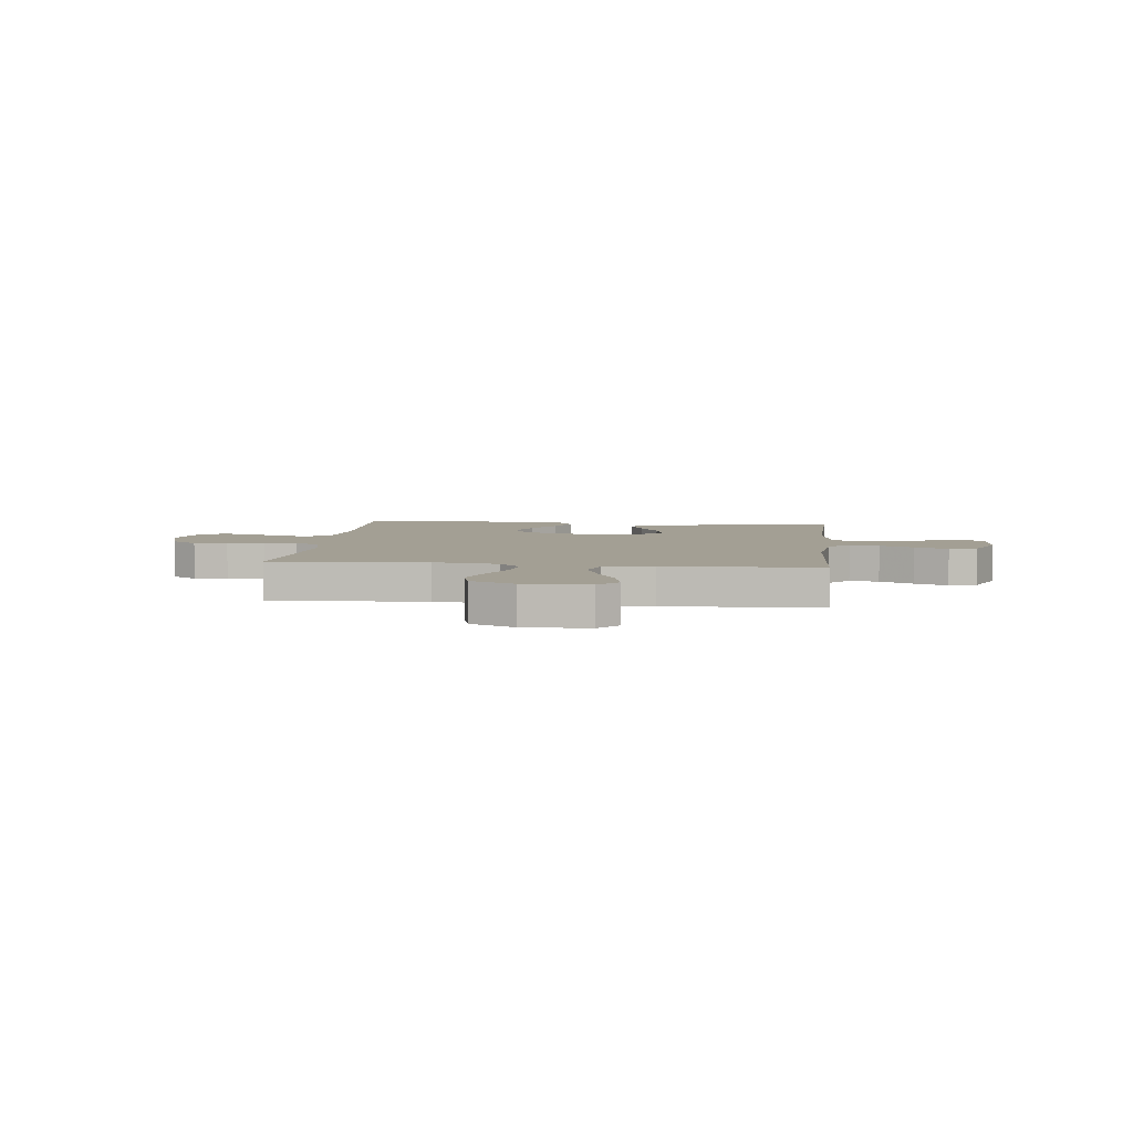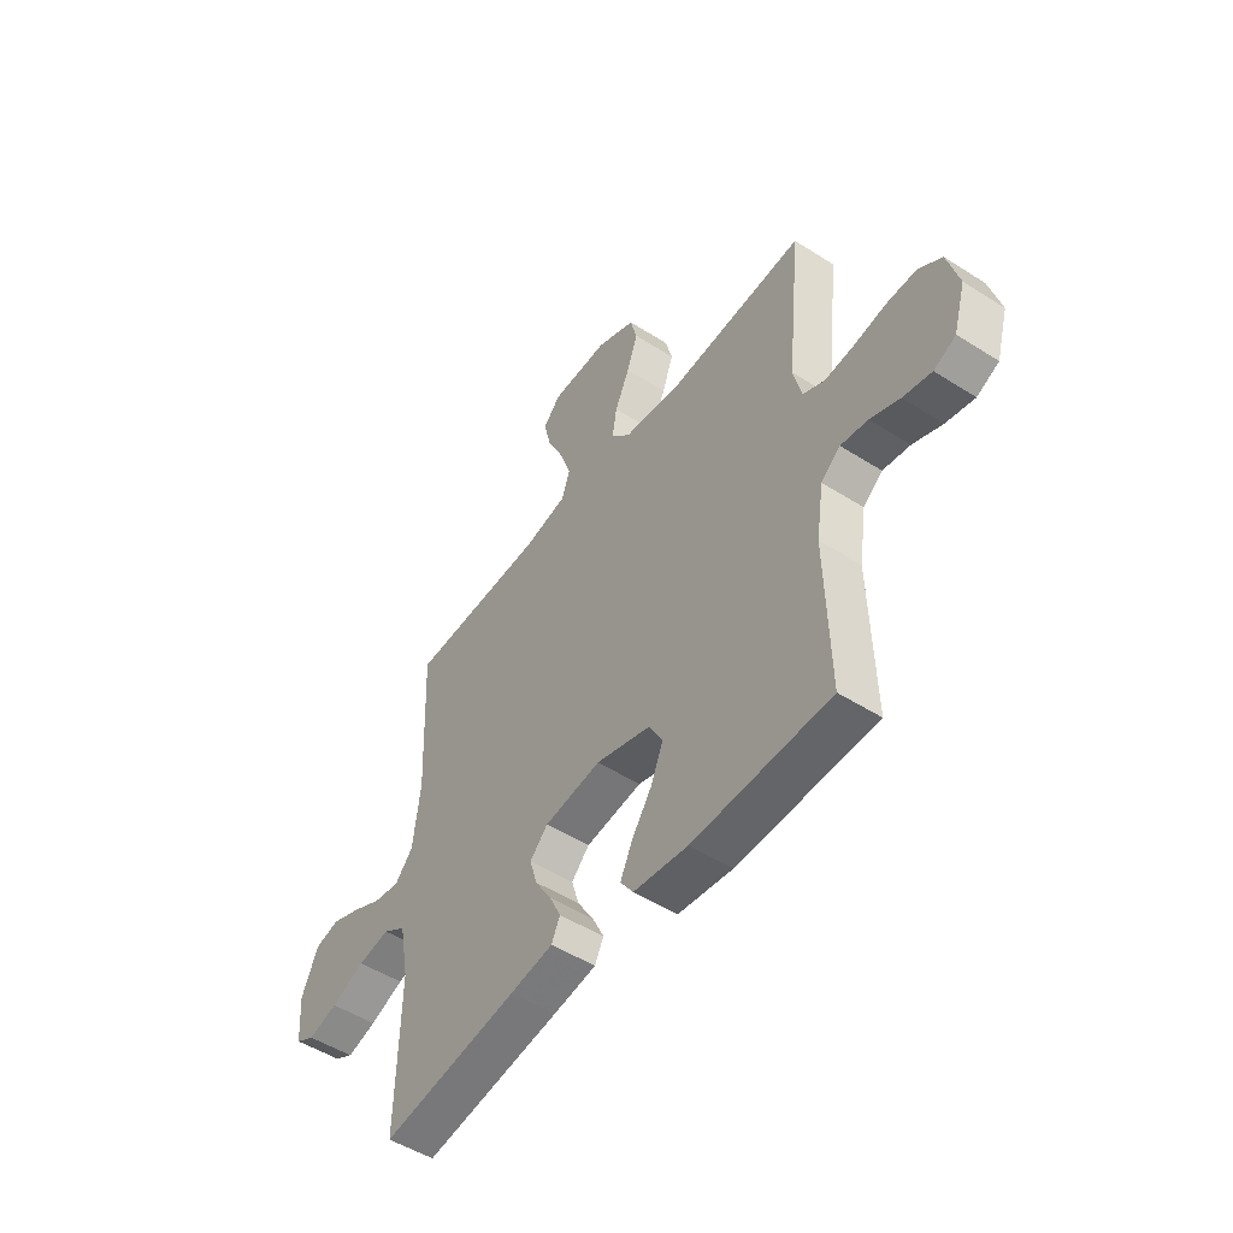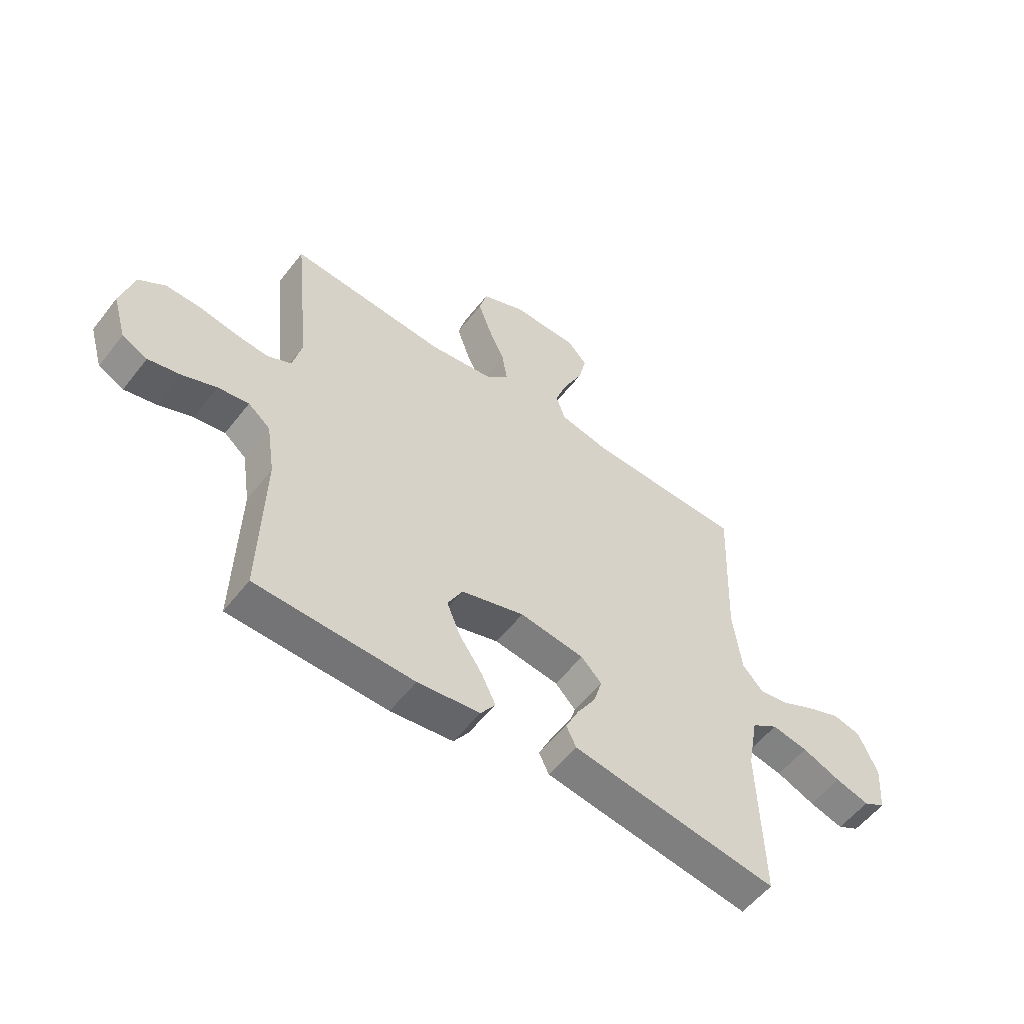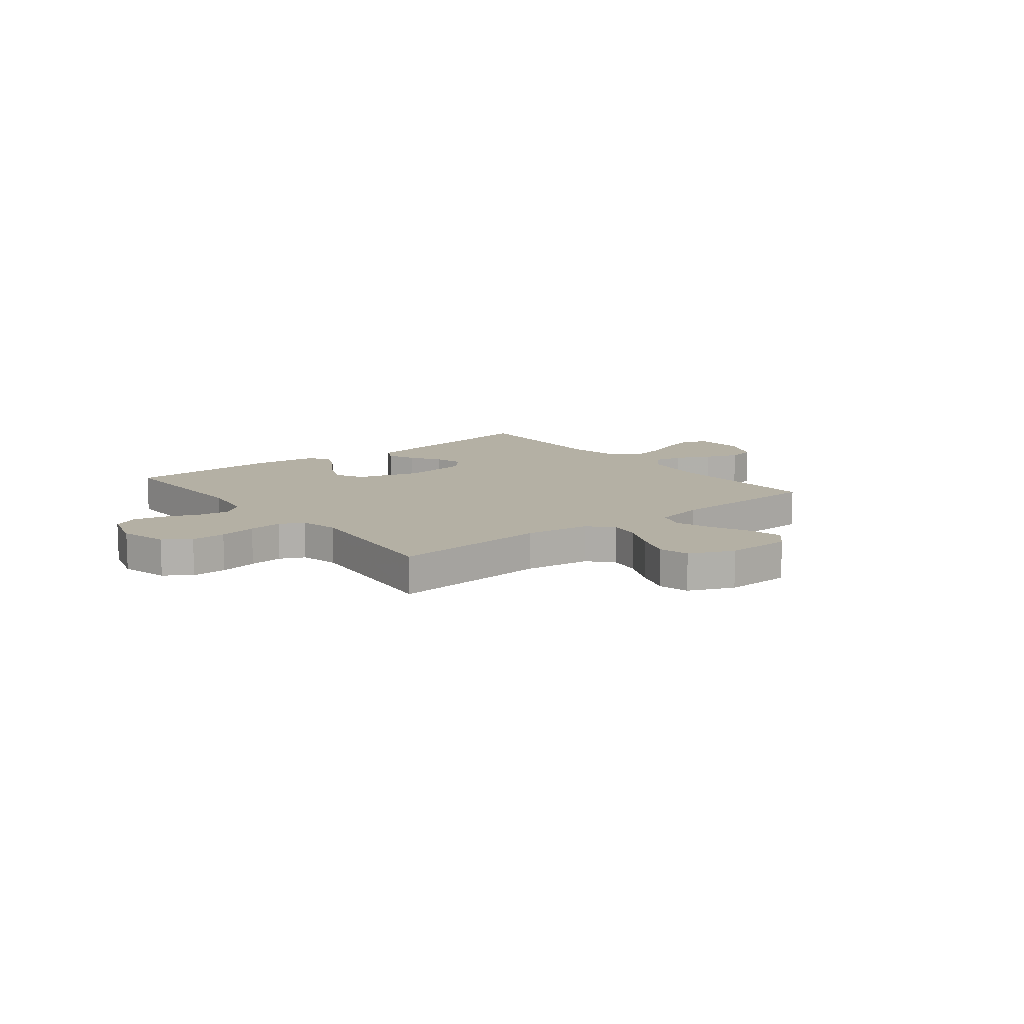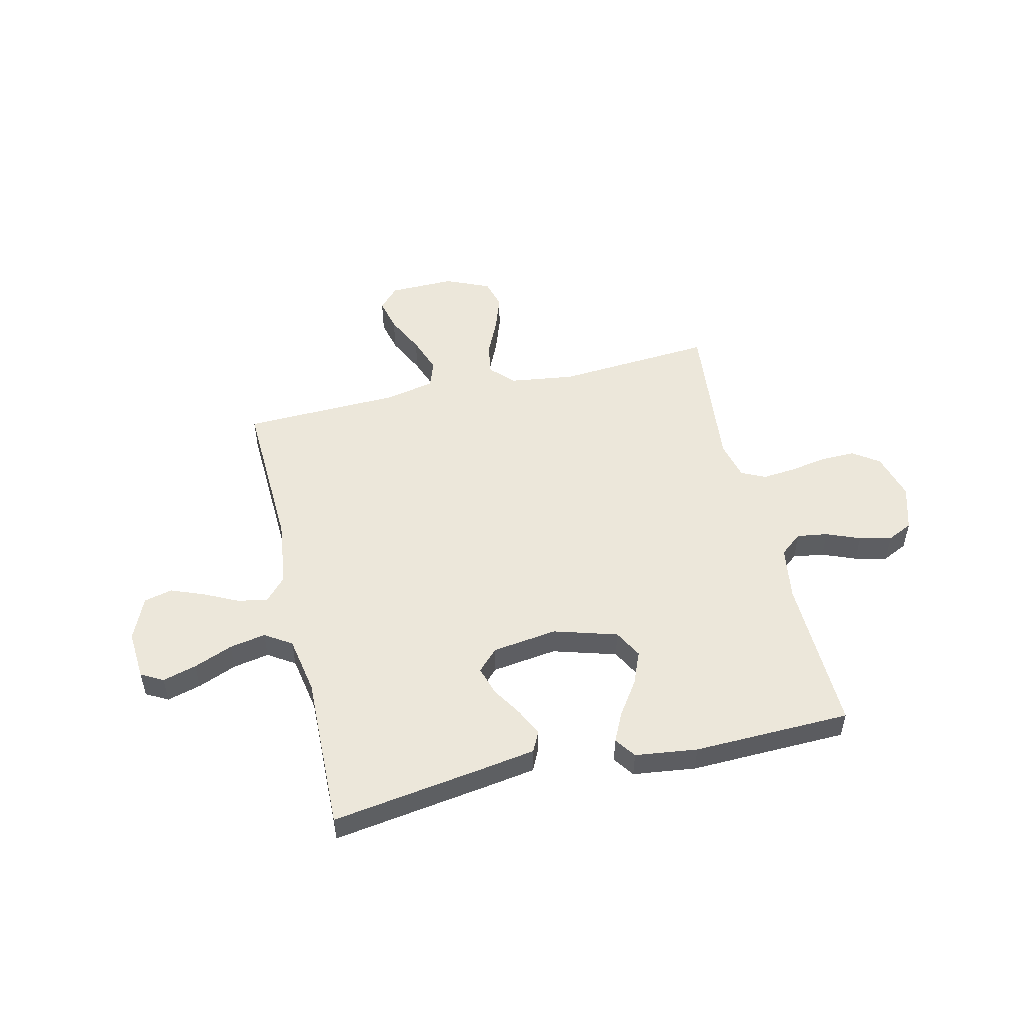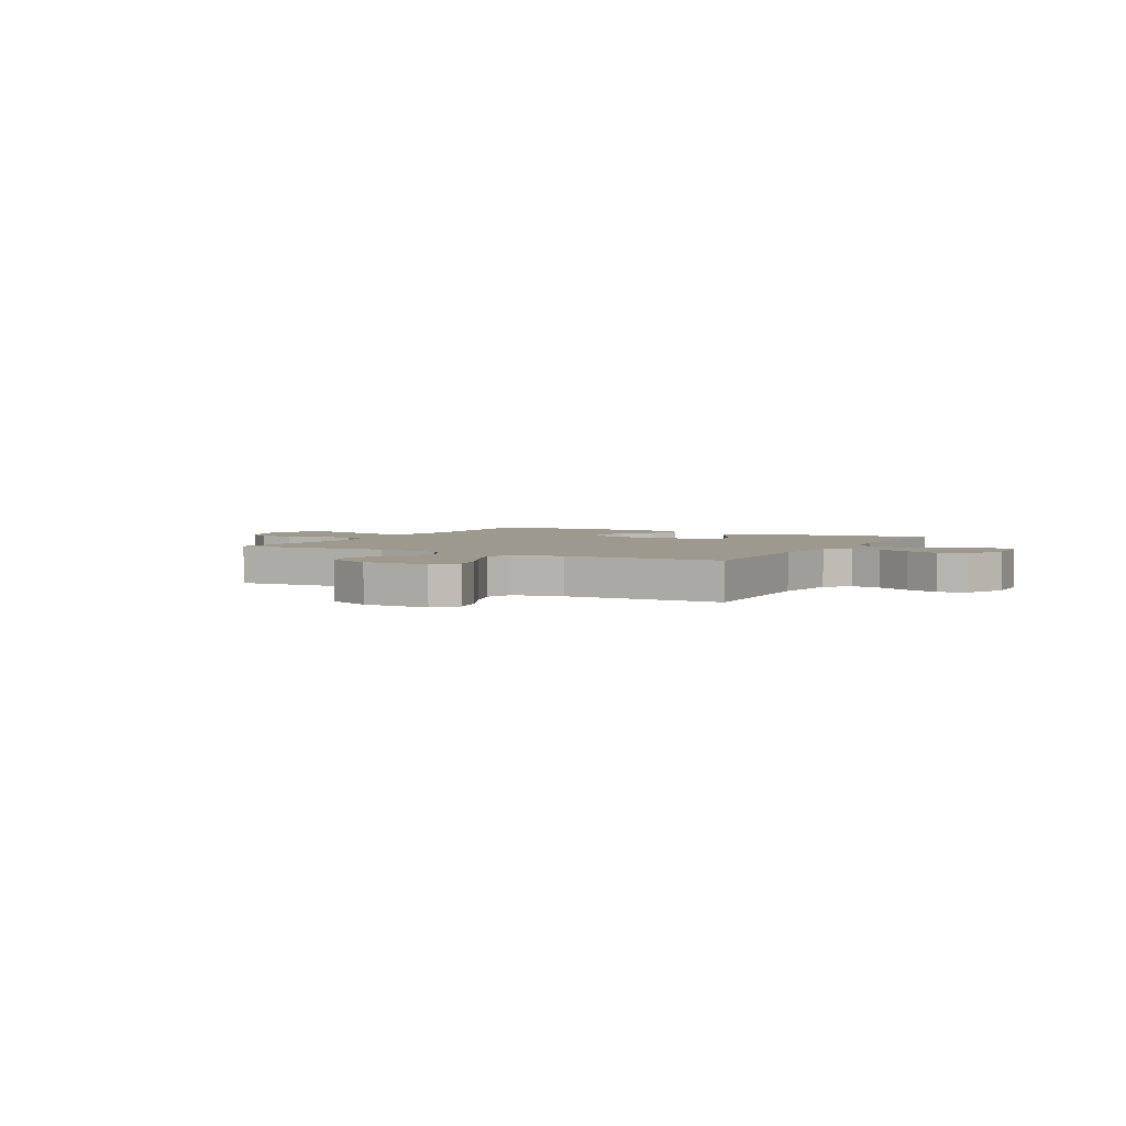
<metadata>
{"format":"obj","ext":"obj","renderer":"f3d","projection":"perspective","resolution":1024,"background":"white","views":[{"elev":5.4,"azim":6.3,"up":"+Y"},{"elev":-50.2,"azim":-125.0,"up":"+Z"},{"elev":-55.5,"azim":-37.3,"up":"+Z"},{"elev":11.5,"azim":-38.3,"up":"+Y"},{"elev":51.5,"azim":166.8,"up":"+Y"},{"elev":3.3,"azim":28.9,"up":"+Y"}]}
</metadata>
<code>
v 0.5 0.07 -0.5
v 0.2 0.07 -0.455
v 0.105 0.07 -0.44
v 0.086 0.07 -0.401
v 0.111 0.07 -0.349
v 0.147 0.07 -0.291
v 0.163 0.07 -0.237
v 0.124 0.07 -0.197
v 0 0.07 -0.18
v -0.121 0.07 -0.216
v -0.15 0.07 -0.27
v -0.124 0.07 -0.333
v -0.08 0.07 -0.397
v -0.053 0.07 -0.453
v -0.081 0.07 -0.493
v -0.2 0.07 -0.508
v -0.5 0.07 -0.5
v -0.492 0.07 -0.2
v -0.508 0.07 -0.096
v -0.55 0.07 -0.062
v -0.609 0.07 -0.071
v -0.673 0.07 -0.097
v -0.735 0.07 -0.111
v -0.783 0.07 -0.088
v -0.809 0.07 0
v -0.784 0.07 0.09
v -0.734 0.07 0.125
v -0.668 0.07 0.124
v -0.597 0.07 0.111
v -0.533 0.07 0.105
v -0.487 0.07 0.127
v -0.469 0.07 0.2
v -0.5 0.07 0.5
v -0.2 0.07 0.478
v -0.076 0.07 0.495
v -0.034 0.07 0.539
v -0.044 0.07 0.6
v -0.076 0.07 0.67
v -0.1 0.07 0.738
v -0.085 0.07 0.795
v 0 0.07 0.832
v 0.125 0.07 0.83
v 0.163 0.07 0.789
v 0.148 0.07 0.725
v 0.112 0.07 0.651
v 0.087 0.07 0.581
v 0.105 0.07 0.529
v 0.2 0.07 0.509
v 0.5 0.07 0.5
v 0.488 0.07 0.2
v 0.504 0.07 0.072
v 0.544 0.07 0.028
v 0.601 0.07 0.038
v 0.666 0.07 0.07
v 0.73 0.07 0.095
v 0.784 0.07 0.082
v 0.82 0.07 0
v 0.813 0.07 -0.095
v 0.771 0.07 -0.118
v 0.706 0.07 -0.1
v 0.632 0.07 -0.07
v 0.563 0.07 -0.057
v 0.512 0.07 -0.09
v 0.492 0.07 -0.2
v 0.5 0 -0.5
v 0.2 0 -0.455
v 0.105 0 -0.44
v 0.086 0 -0.401
v 0.111 0 -0.349
v 0.147 0 -0.291
v 0.163 0 -0.237
v 0.124 0 -0.197
v 0 0 -0.18
v -0.121 0 -0.216
v -0.15 0 -0.27
v -0.124 0 -0.333
v -0.08 0 -0.397
v -0.053 0 -0.453
v -0.081 0 -0.493
v -0.2 0 -0.508
v -0.5 0 -0.5
v -0.492 0 -0.2
v -0.508 0 -0.096
v -0.55 0 -0.062
v -0.609 0 -0.071
v -0.673 0 -0.097
v -0.735 0 -0.111
v -0.783 0 -0.088
v -0.809 0 0
v -0.784 0 0.09
v -0.734 0 0.125
v -0.668 0 0.124
v -0.597 0 0.111
v -0.533 0 0.105
v -0.487 0 0.127
v -0.469 0 0.2
v -0.5 0 0.5
v -0.2 0 0.478
v -0.076 0 0.495
v -0.034 0 0.539
v -0.044 0 0.6
v -0.076 0 0.67
v -0.1 0 0.738
v -0.085 0 0.795
v 0 0 0.832
v 0.125 0 0.83
v 0.163 0 0.789
v 0.148 0 0.725
v 0.112 0 0.651
v 0.087 0 0.581
v 0.105 0 0.529
v 0.2 0 0.509
v 0.5 0 0.5
v 0.488 0 0.2
v 0.504 0 0.072
v 0.544 0 0.028
v 0.601 0 0.038
v 0.666 0 0.07
v 0.73 0 0.095
v 0.784 0 0.082
v 0.82 0 0
v 0.813 0 -0.095
v 0.771 0 -0.118
v 0.706 0 -0.1
v 0.632 0 -0.07
v 0.563 0 -0.057
v 0.512 0 -0.09
v 0.492 0 -0.2
f 59 60 61
f 58 59 61
f 57 58 61
f 56 57 61
f 55 56 61
f 54 55 61
f 53 54 61
f 52 53 61 62
f 51 52 62 63
f 48 49 50
f 51 63 64
f 50 51 64
f 48 50 64
f 47 48 64
f 43 44 45
f 42 43 45
f 41 42 45
f 40 41 45
f 39 40 45
f 38 39 45
f 37 38 45
f 36 37 45 46
f 35 36 46 47
f 32 33 34
f 31 32 34 35
f 27 28 29
f 26 27 29
f 25 26 29
f 24 25 29
f 23 24 29
f 22 23 29
f 21 22 29
f 20 21 29 30
f 19 20 30 31
f 16 17 18
f 15 16 18
f 14 15 18
f 13 14 18
f 12 13 18
f 18 19 31
f 12 18 31
f 11 12 31
f 4 5 6
f 3 4 6
f 2 3 6
f 1 2 6
f 64 1 6
f 64 6 7
f 47 64 7 8
f 31 35 47
f 11 31 47
f 10 11 47
f 9 10 47
f 8 9 47
f 125 124 123
f 125 123 122
f 125 122 121
f 125 121 120
f 125 120 119
f 125 119 118
f 125 118 117
f 126 125 117 116
f 127 126 116 115
f 114 113 112
f 128 127 115
f 128 115 114
f 128 114 112
f 128 112 111
f 109 108 107
f 109 107 106
f 109 106 105
f 109 105 104
f 109 104 103
f 109 103 102
f 109 102 101
f 110 109 101 100
f 111 110 100 99
f 98 97 96
f 99 98 96 95
f 93 92 91
f 93 91 90
f 93 90 89
f 93 89 88
f 93 88 87
f 93 87 86
f 93 86 85
f 94 93 85 84
f 95 94 84 83
f 82 81 80
f 82 80 79
f 82 79 78
f 82 78 77
f 82 77 76
f 95 83 82
f 95 82 76
f 95 76 75
f 70 69 68
f 70 68 67
f 70 67 66
f 70 66 65
f 70 65 128
f 71 70 128
f 72 71 128 111
f 111 99 95
f 111 95 75
f 111 75 74
f 111 74 73
f 111 73 72
f 1 65 66 2
f 2 66 67 3
f 3 67 68 4
f 4 68 69 5
f 5 69 70 6
f 6 70 71 7
f 7 71 72 8
f 8 72 73 9
f 9 73 74 10
f 10 74 75 11
f 11 75 76 12
f 12 76 77 13
f 13 77 78 14
f 14 78 79 15
f 15 79 80 16
f 16 80 81 17
f 17 81 82 18
f 18 82 83 19
f 19 83 84 20
f 20 84 85 21
f 21 85 86 22
f 22 86 87 23
f 23 87 88 24
f 24 88 89 25
f 25 89 90 26
f 26 90 91 27
f 27 91 92 28
f 28 92 93 29
f 29 93 94 30
f 30 94 95 31
f 31 95 96 32
f 32 96 97 33
f 33 97 98 34
f 34 98 99 35
f 35 99 100 36
f 36 100 101 37
f 37 101 102 38
f 38 102 103 39
f 39 103 104 40
f 40 104 105 41
f 41 105 106 42
f 42 106 107 43
f 43 107 108 44
f 44 108 109 45
f 45 109 110 46
f 46 110 111 47
f 47 111 112 48
f 48 112 113 49
f 49 113 114 50
f 50 114 115 51
f 51 115 116 52
f 52 116 117 53
f 53 117 118 54
f 54 118 119 55
f 55 119 120 56
f 56 120 121 57
f 57 121 122 58
f 58 122 123 59
f 59 123 124 60
f 60 124 125 61
f 61 125 126 62
f 62 126 127 63
f 63 127 128 64
f 64 128 65 1

</code>
